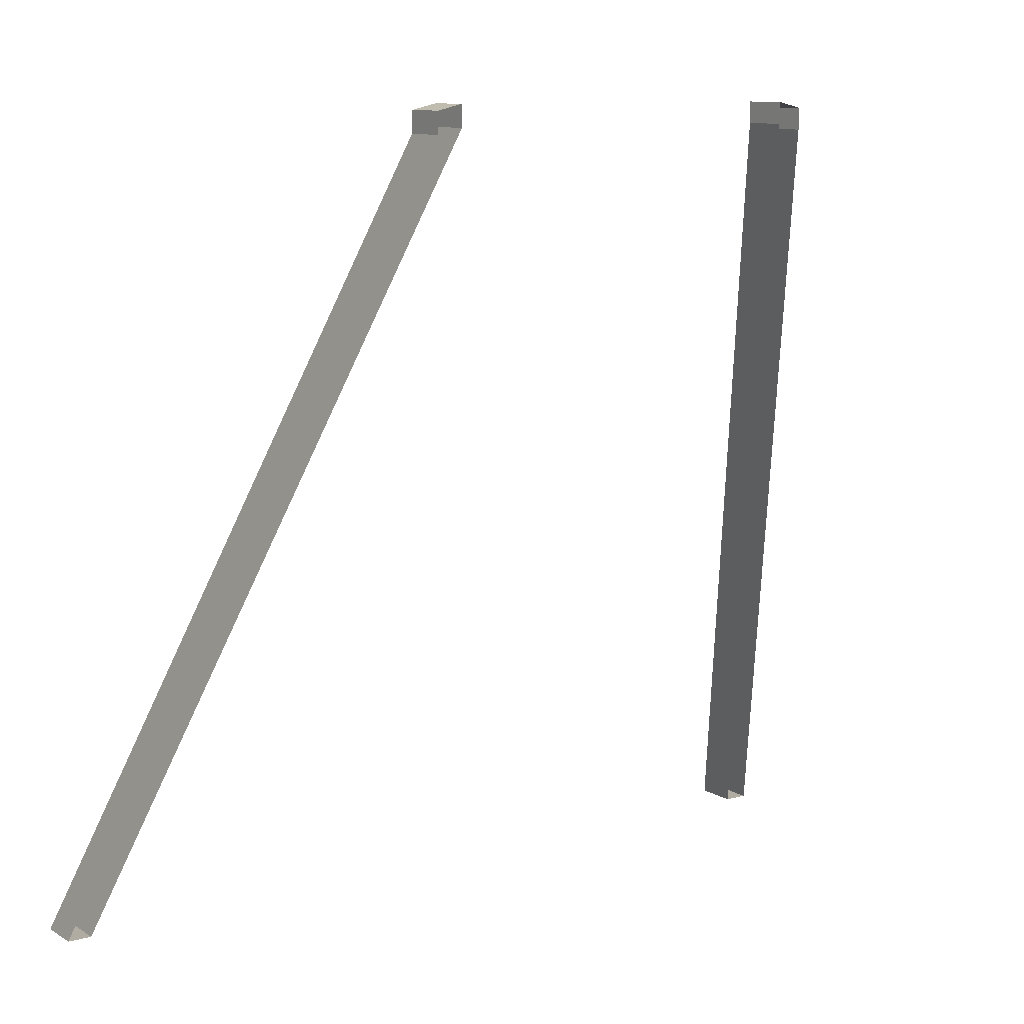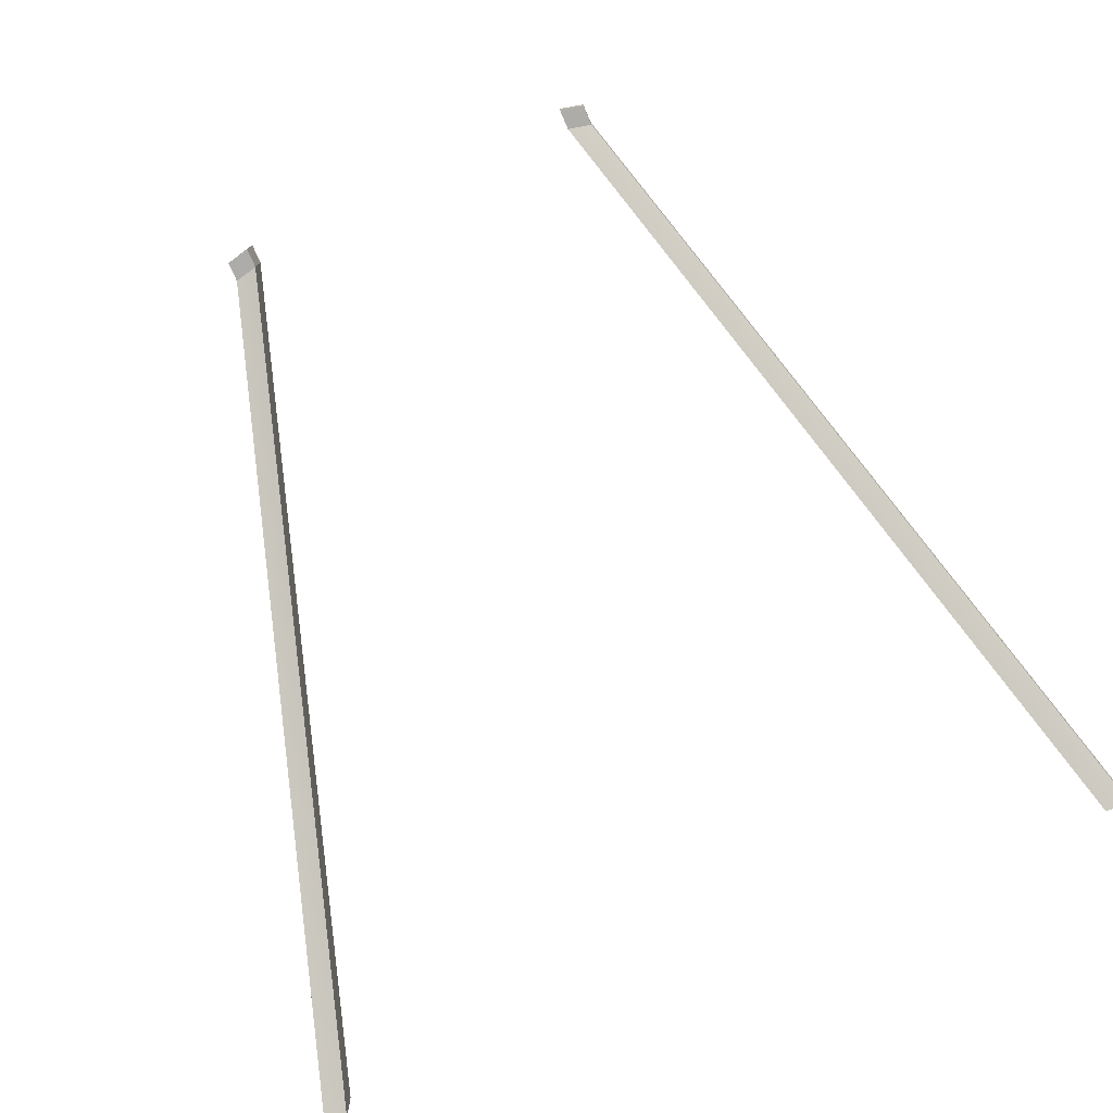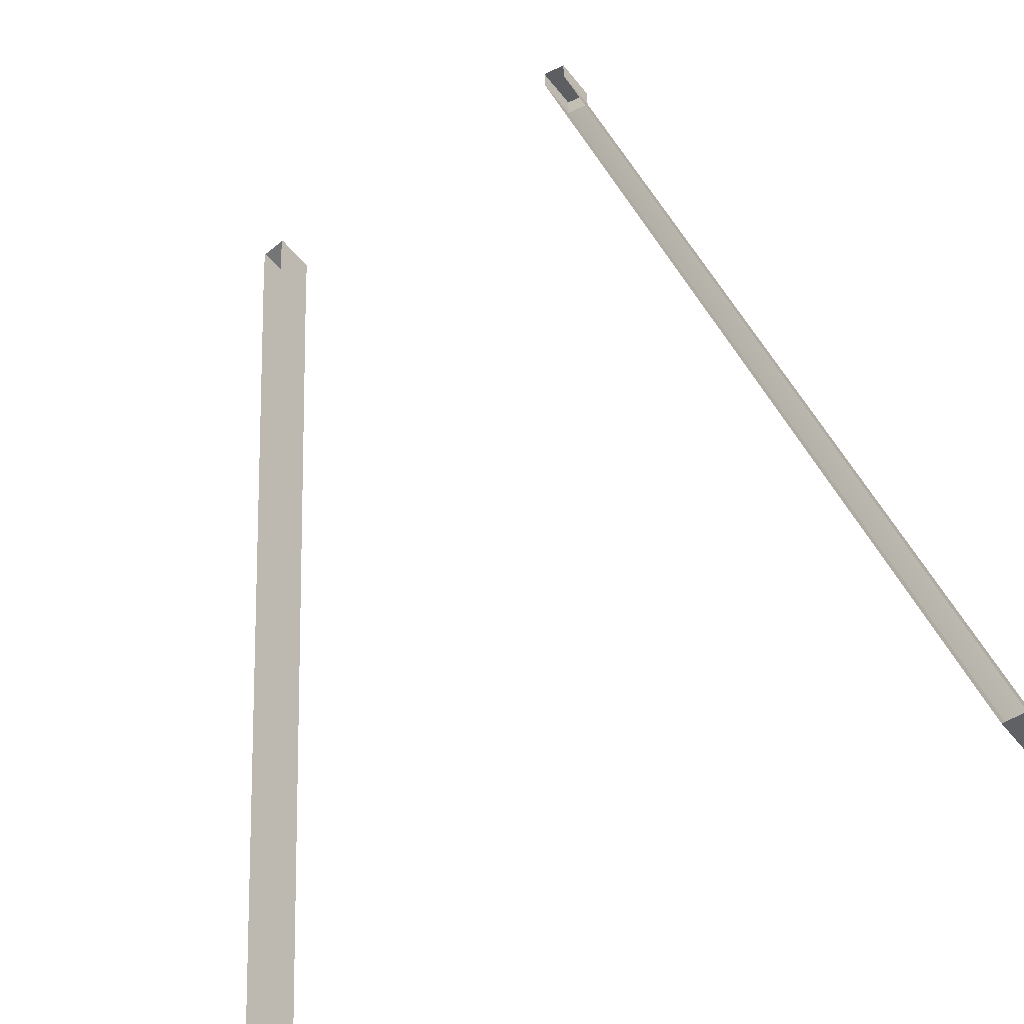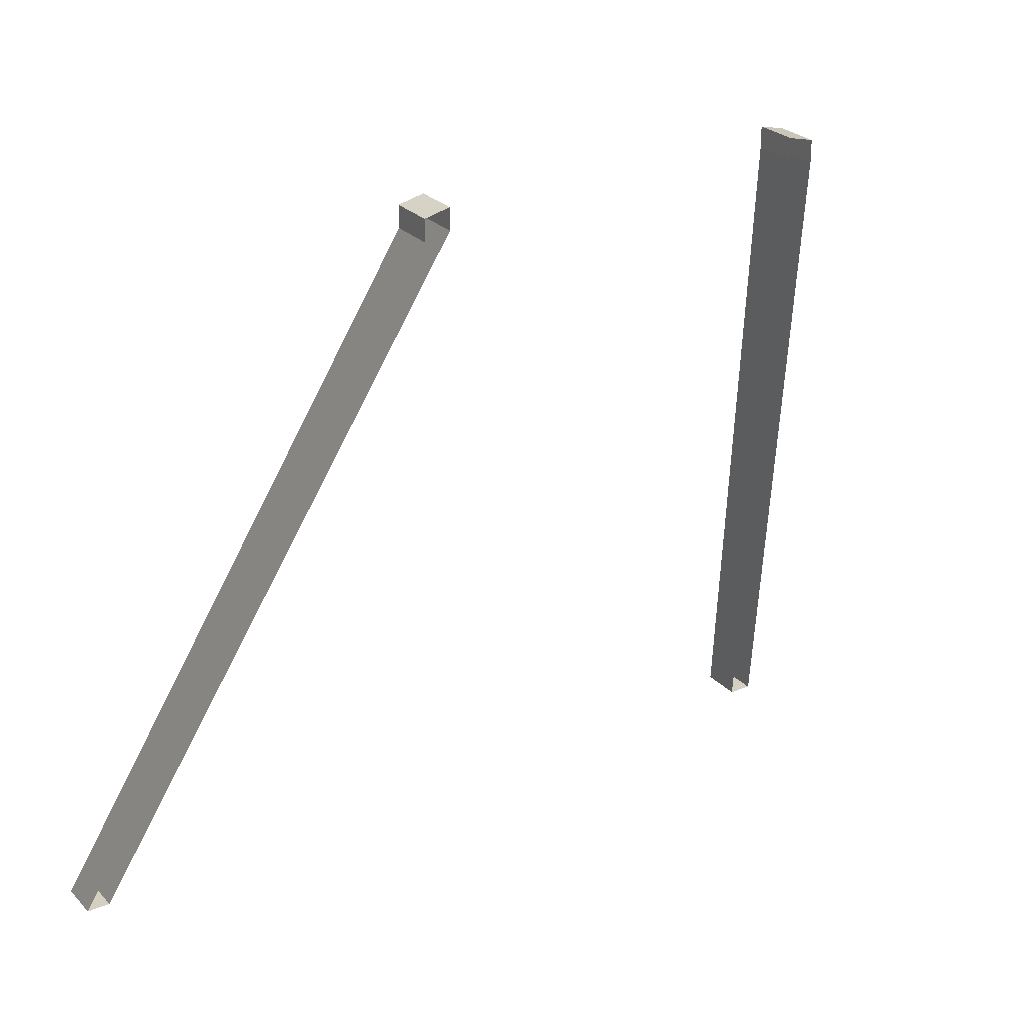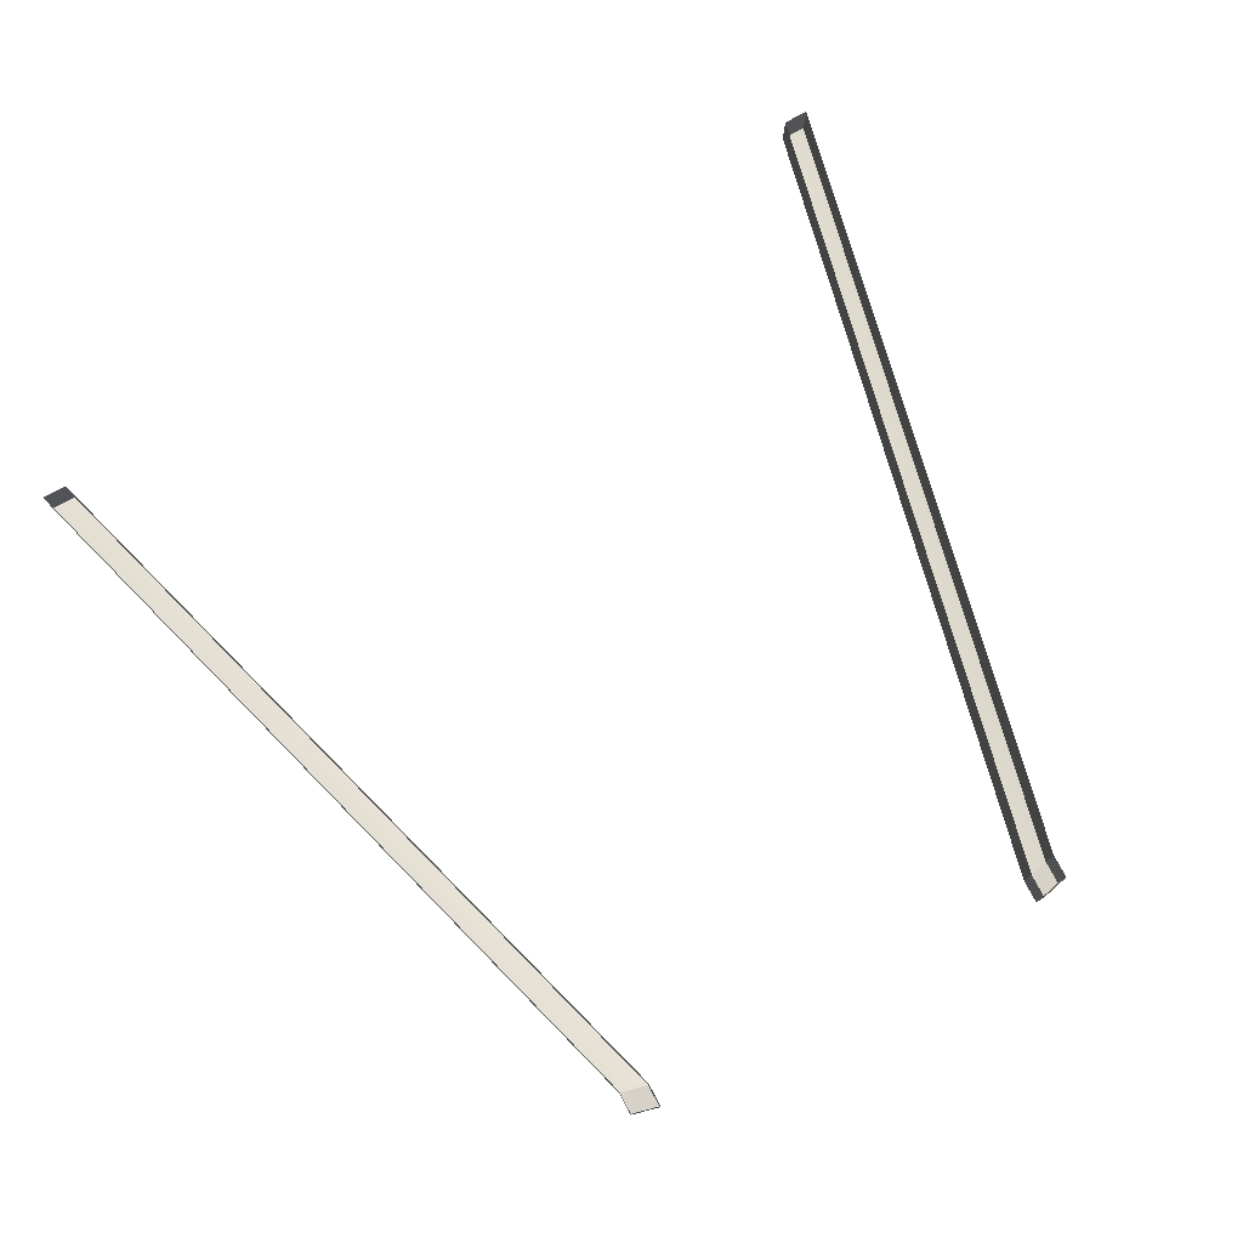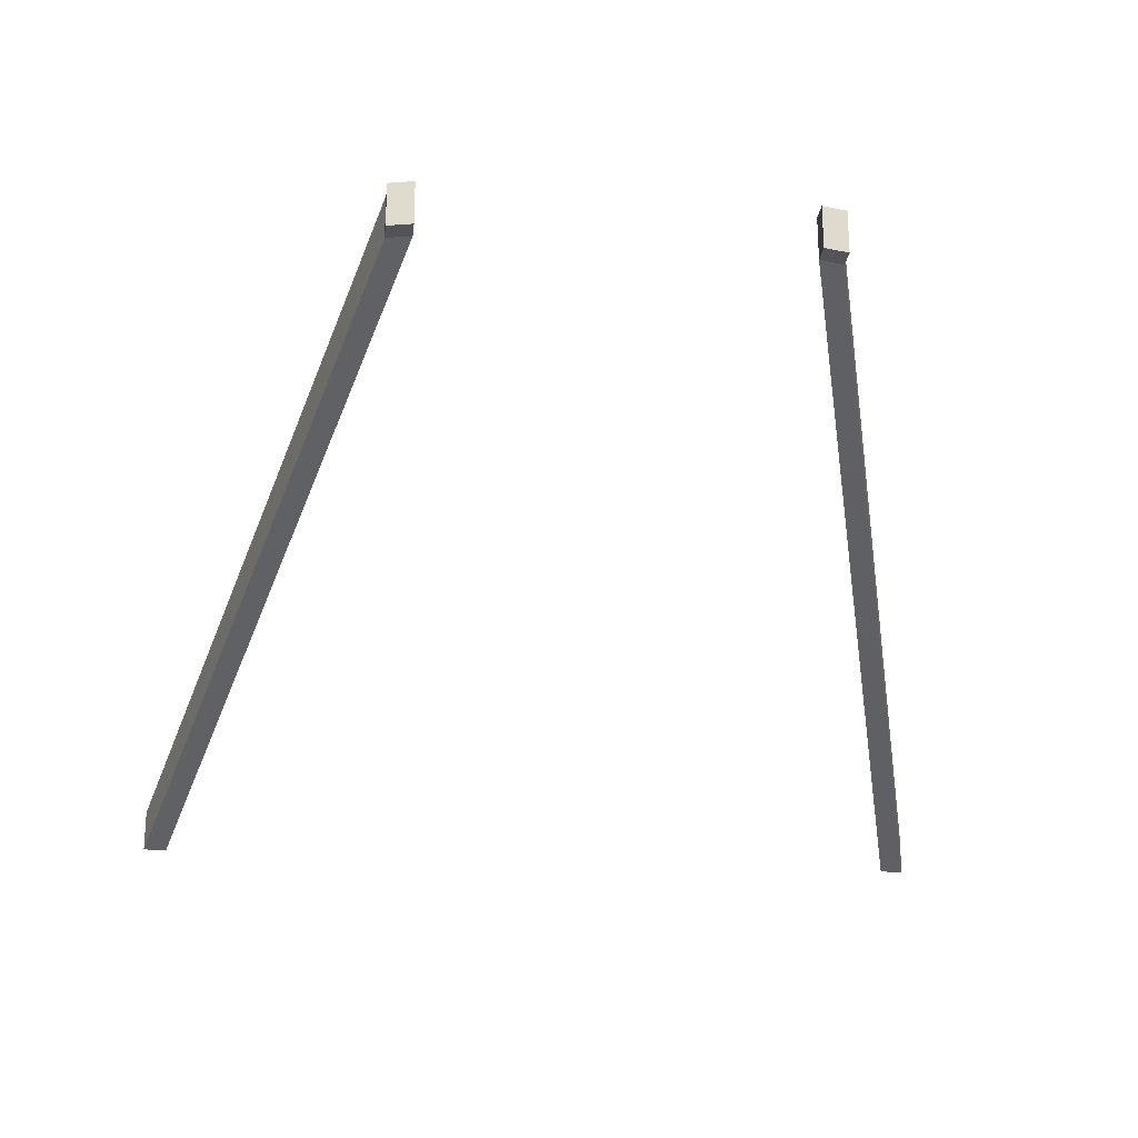
<metadata>
{"format":"obj","ext":"obj","renderer":"f3d","projection":"perspective","resolution":1024,"background":"white","views":[{"elev":10.2,"azim":-34.4,"up":"+Y"},{"elev":-76.6,"azim":-156.5,"up":"+Z"},{"elev":-48.1,"azim":36.4,"up":"+Y"},{"elev":25.9,"azim":-32.5,"up":"+Y"},{"elev":78.1,"azim":151.9,"up":"+Z"},{"elev":-23.2,"azim":173.6,"up":"+Z"}]}
</metadata>
<code>
g COL_PB_SC2_Floor_6_Env_Ramp_To_Goal_Invisible_Wall
v -17.25 -17.26 -7.894
v -7.677 16.38 6.111
v -18.29 -17.26 -7.894
v -8.714 16.13 6.111
v 7.677 16.38 6.111
v 17.25 -17.25 -7.948
v 8.714 16.13 6.111
v 18.29 -17.25 -7.948
v -8.714 16.13 6.111
v -7.677 16.38 6.111
v -8.714 17.01 6.111
v -7.677 17.26 6.111
v 7.677 16.38 6.111
v 8.714 16.13 6.111
v 7.677 17.26 6.111
v 8.714 17.01 6.111
v 7.677 16.38 7.947
v 17.25 -17.25 -6.111
v 7.677 16.38 6.111
v 17.25 -17.25 -7.948
v 17.25 -17.25 -6.111
v 18.29 -17.25 -6.111
v 17.25 -17.25 -7.948
v 18.29 -17.25 -7.948
v 18.29 -17.25 -6.111
v 8.714 16.13 7.947
v 18.29 -17.25 -7.948
v 8.714 16.13 6.111
v 8.714 16.13 7.947
v 8.714 17.01 7.948
v 8.714 16.13 6.111
v 8.714 17.01 6.111
v 8.714 17.01 7.948
v 7.677 17.26 7.948
v 8.714 17.01 6.111
v 7.677 17.26 6.111
v -17.25 -17.26 -6.058
v -7.677 16.38 7.947
v -17.25 -17.26 -7.894
v -7.677 16.38 6.111
v -18.29 -17.26 -6.058
v -17.25 -17.26 -6.058
v -18.29 -17.26 -7.894
v -17.25 -17.26 -7.894
v -8.714 17.01 7.948
v -8.714 16.13 7.947
v -8.714 17.01 6.111
v -8.714 16.13 6.111
v -8.714 16.13 7.947
v -18.29 -17.26 -6.058
v -8.714 16.13 6.111
v -18.29 -17.26 -7.894
v -7.677 17.26 7.948
v -8.714 17.01 7.948
v -7.677 17.26 6.111
v -8.714 17.01 6.111
v -7.677 17.26 7.948
v -7.677 16.38 6.111
v -7.677 16.38 7.947
v -7.677 17.26 6.111
v 7.677 16.38 7.947
v 7.677 17.26 6.111
v 7.677 17.26 7.948
v 7.677 16.38 6.111
g COL_PB_SC2_Floor_6_Env_Ramp_To_Goal_Invisible_Wall_0
f 3 2 1
f 3 4 2
f 7 6 5
f 7 8 6
f 11 10 9
f 11 12 10
f 15 14 13
f 15 16 14
f 19 18 17
f 19 20 18
f 23 22 21
f 23 24 22
f 27 26 25
f 27 28 26
f 31 30 29
f 31 32 30
f 35 34 33
f 35 36 34
f 39 38 37
f 39 40 38
f 43 42 41
f 43 44 42
f 47 46 45
f 47 48 46
f 51 50 49
f 51 52 50
f 55 54 53
f 55 56 54
f 59 58 57
f 58 60 57
f 63 62 61
f 62 64 61

</code>
